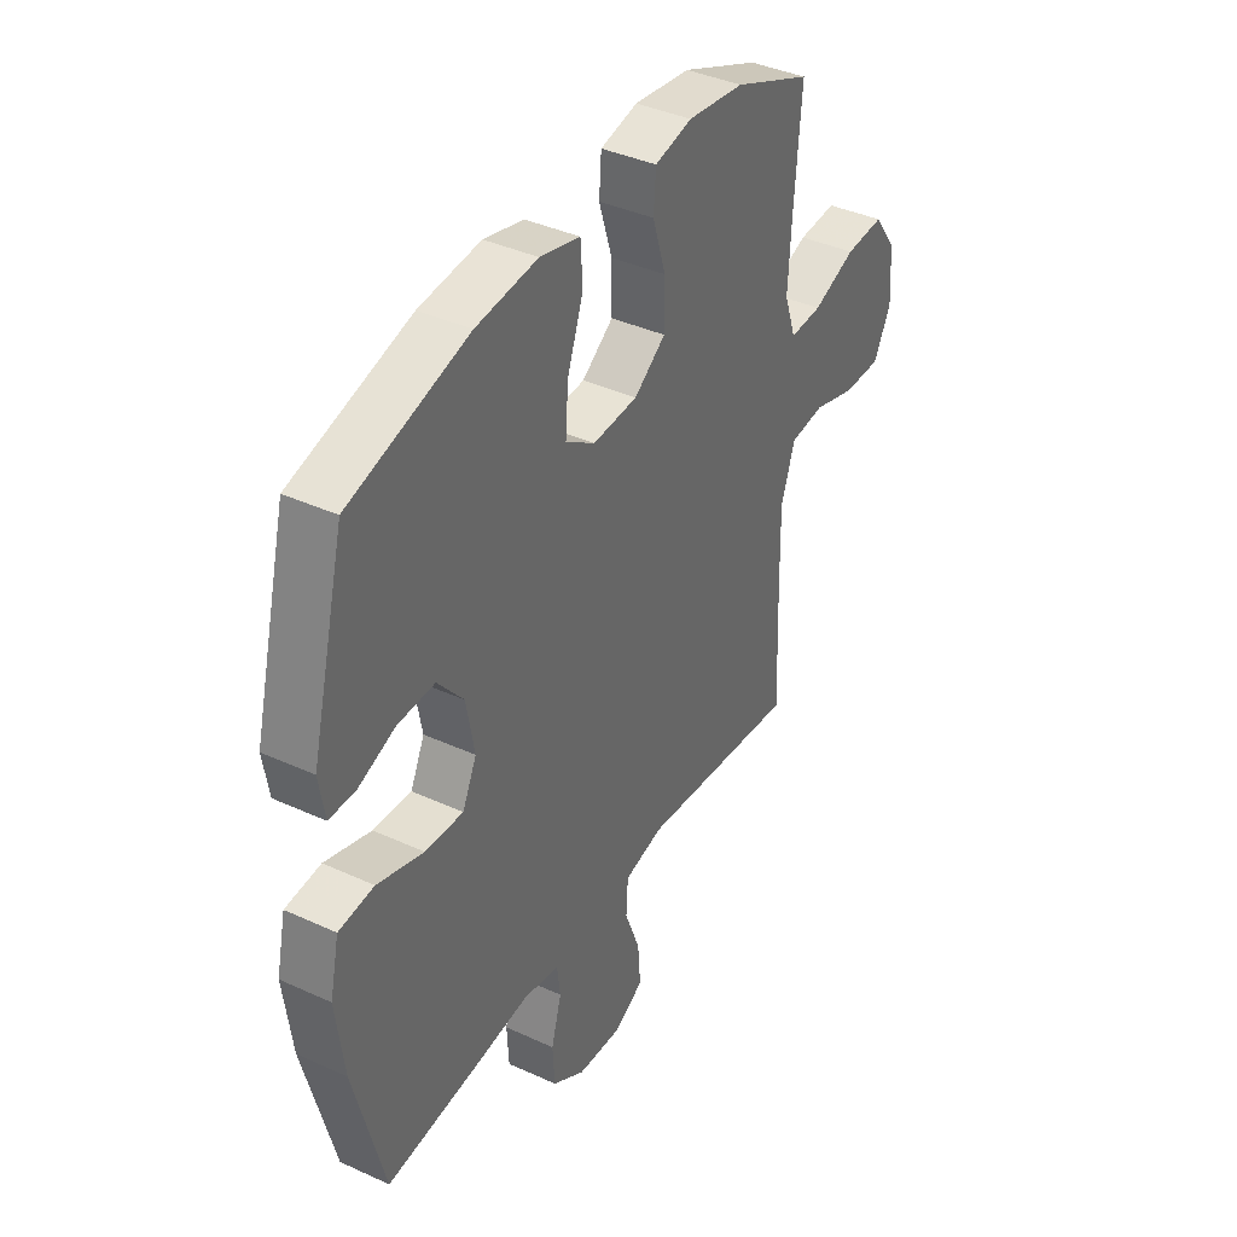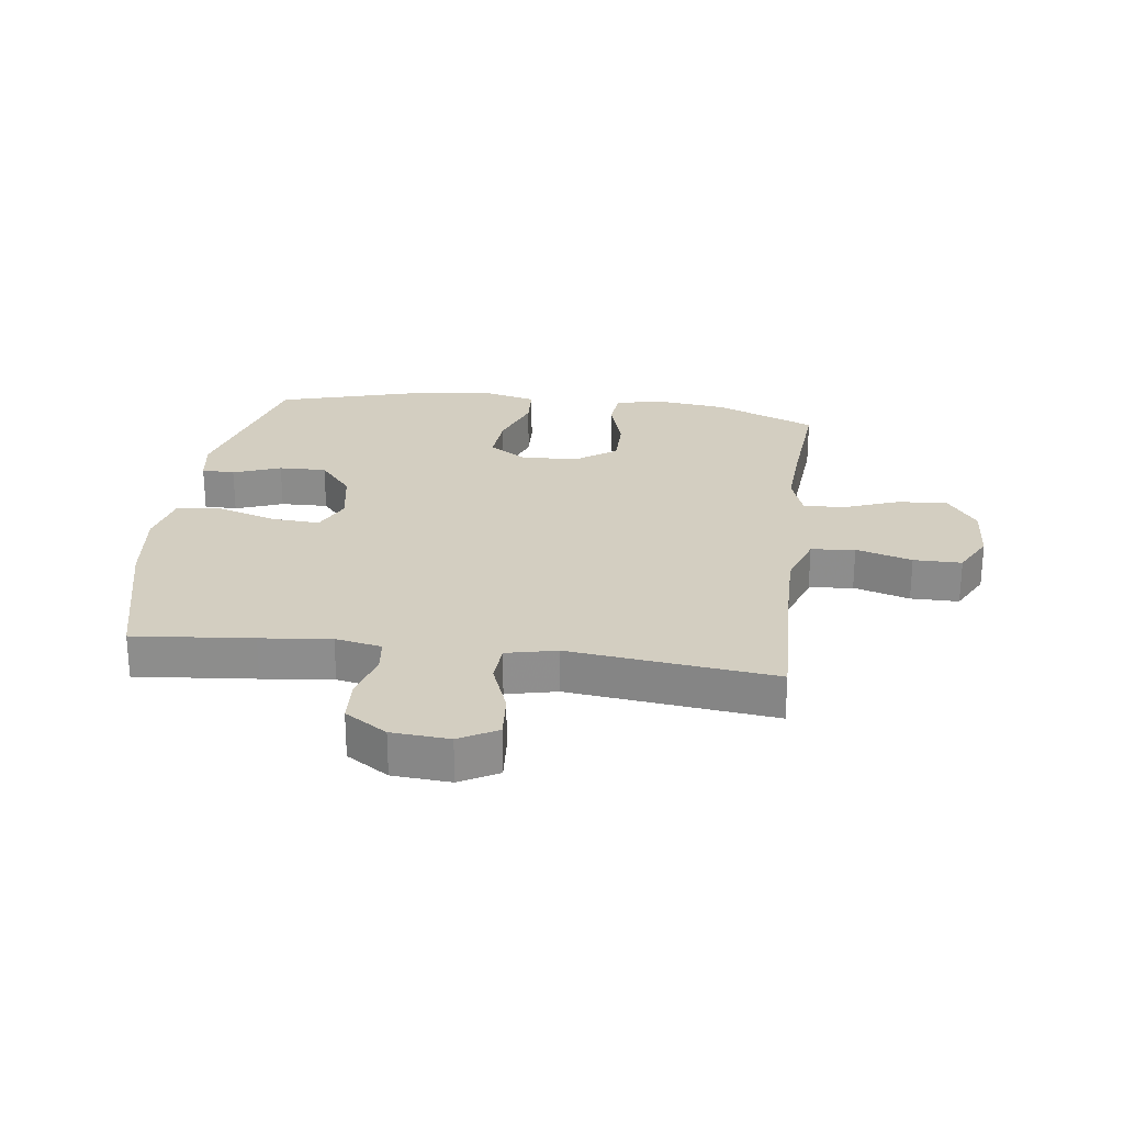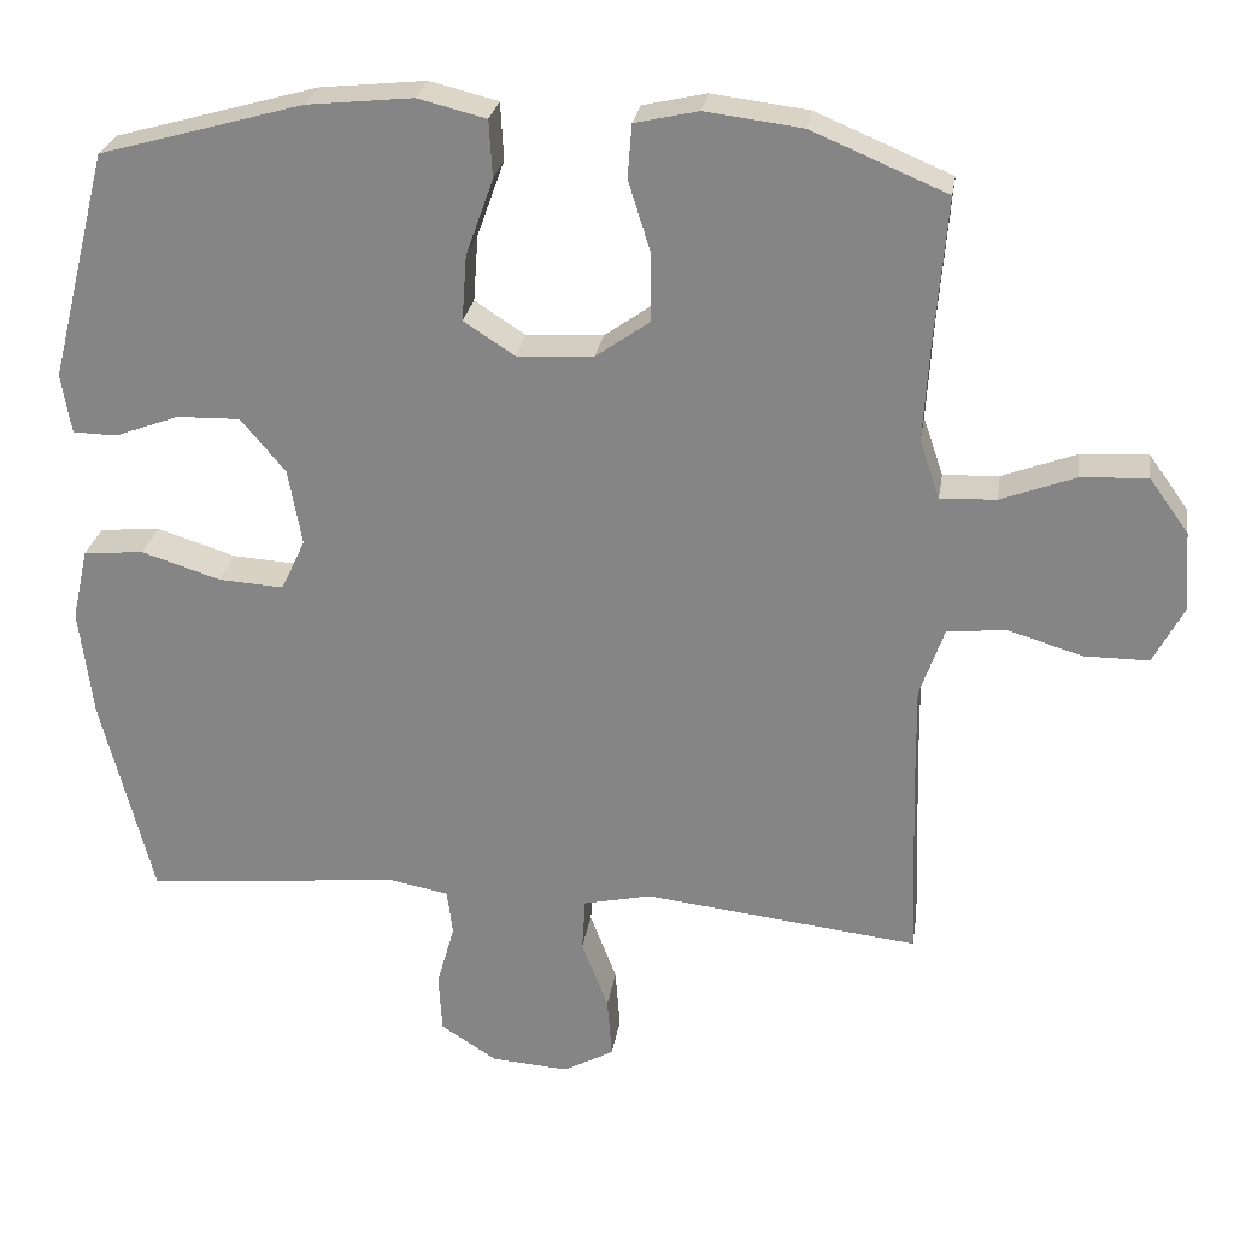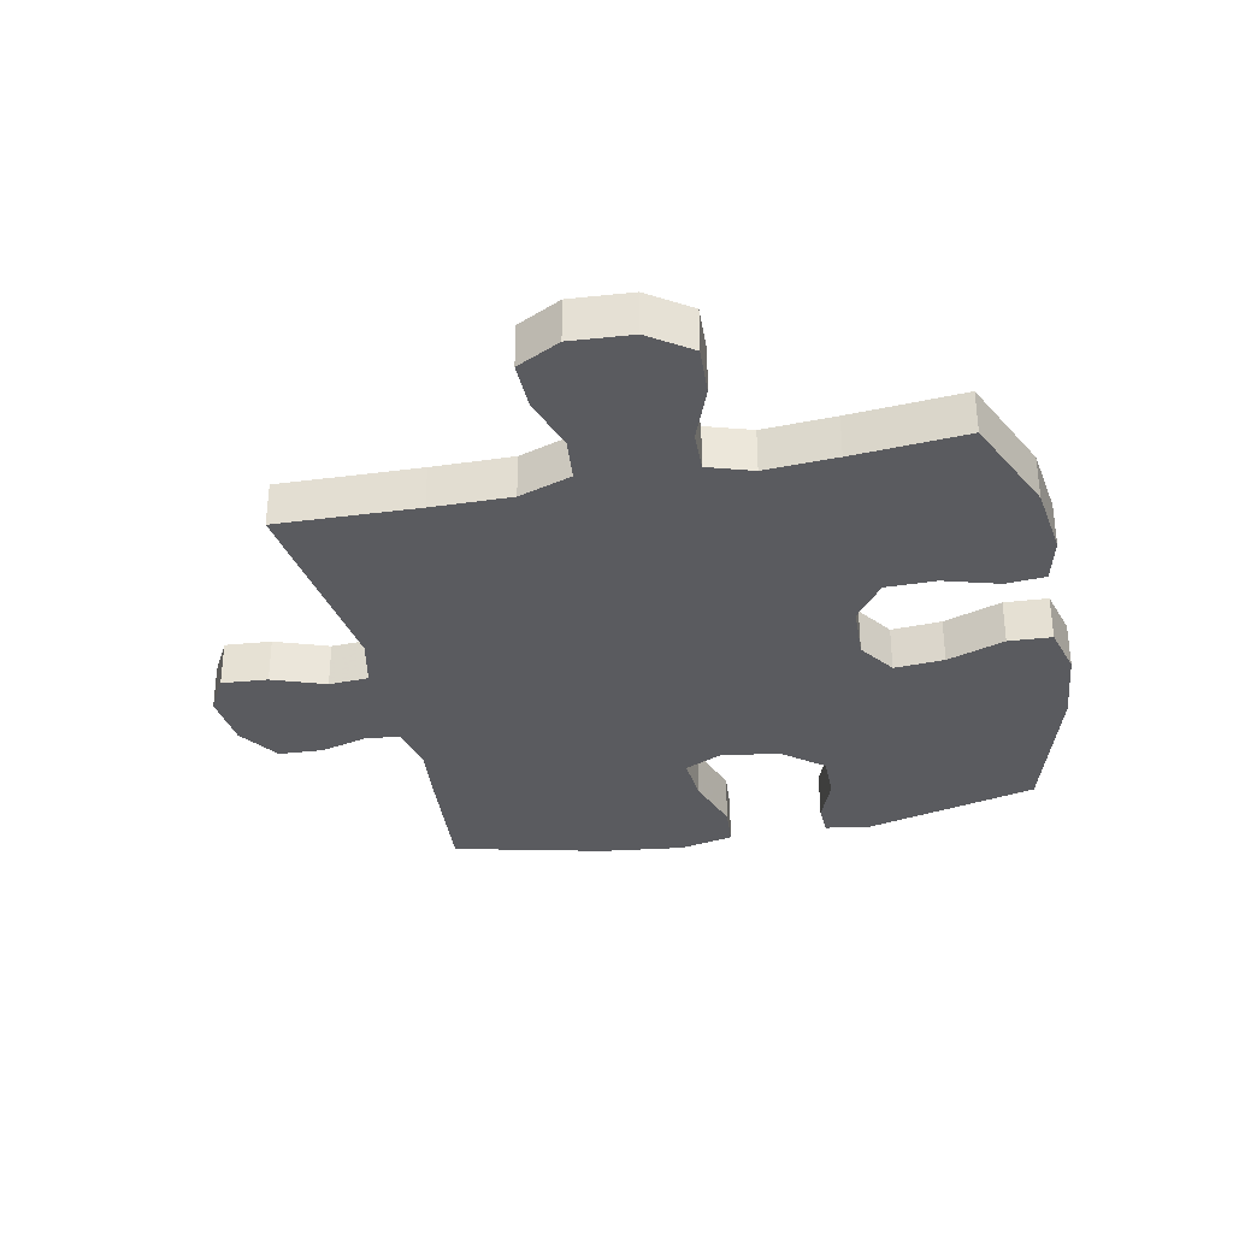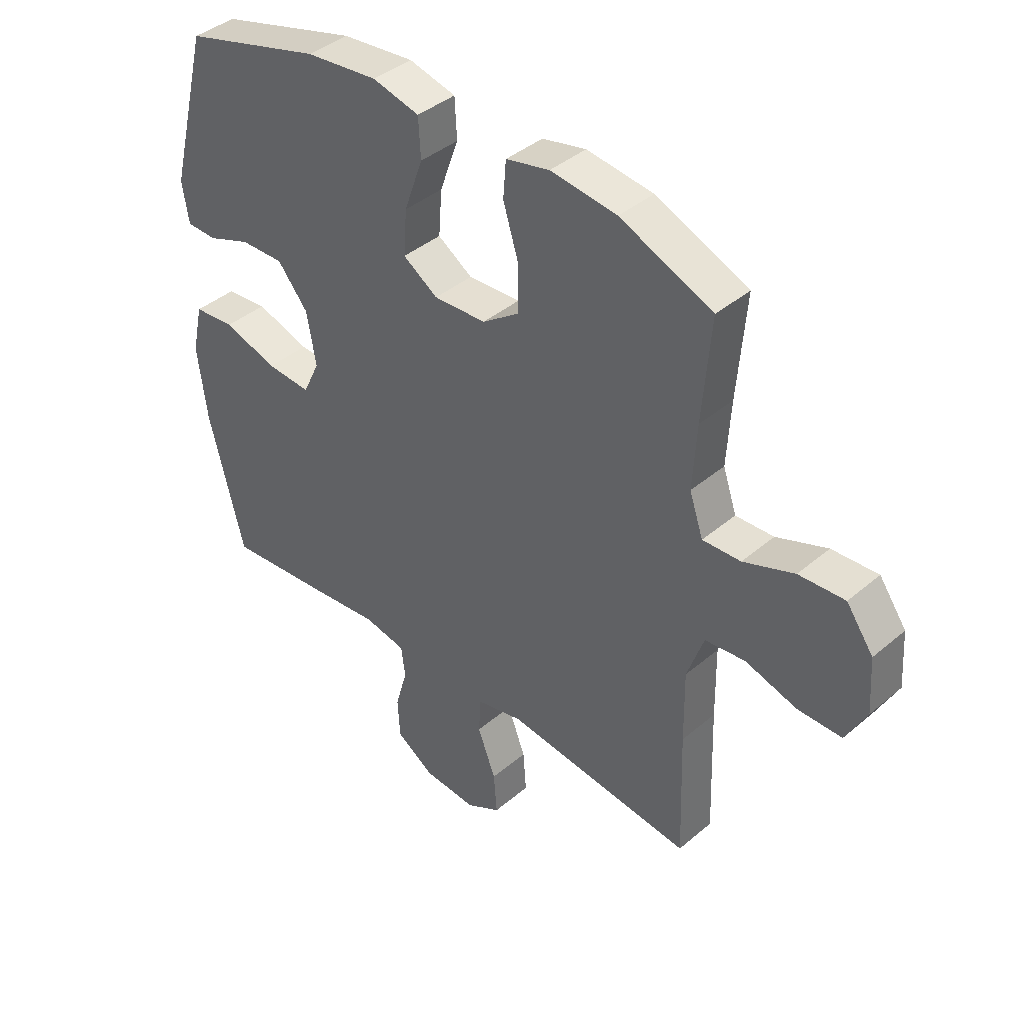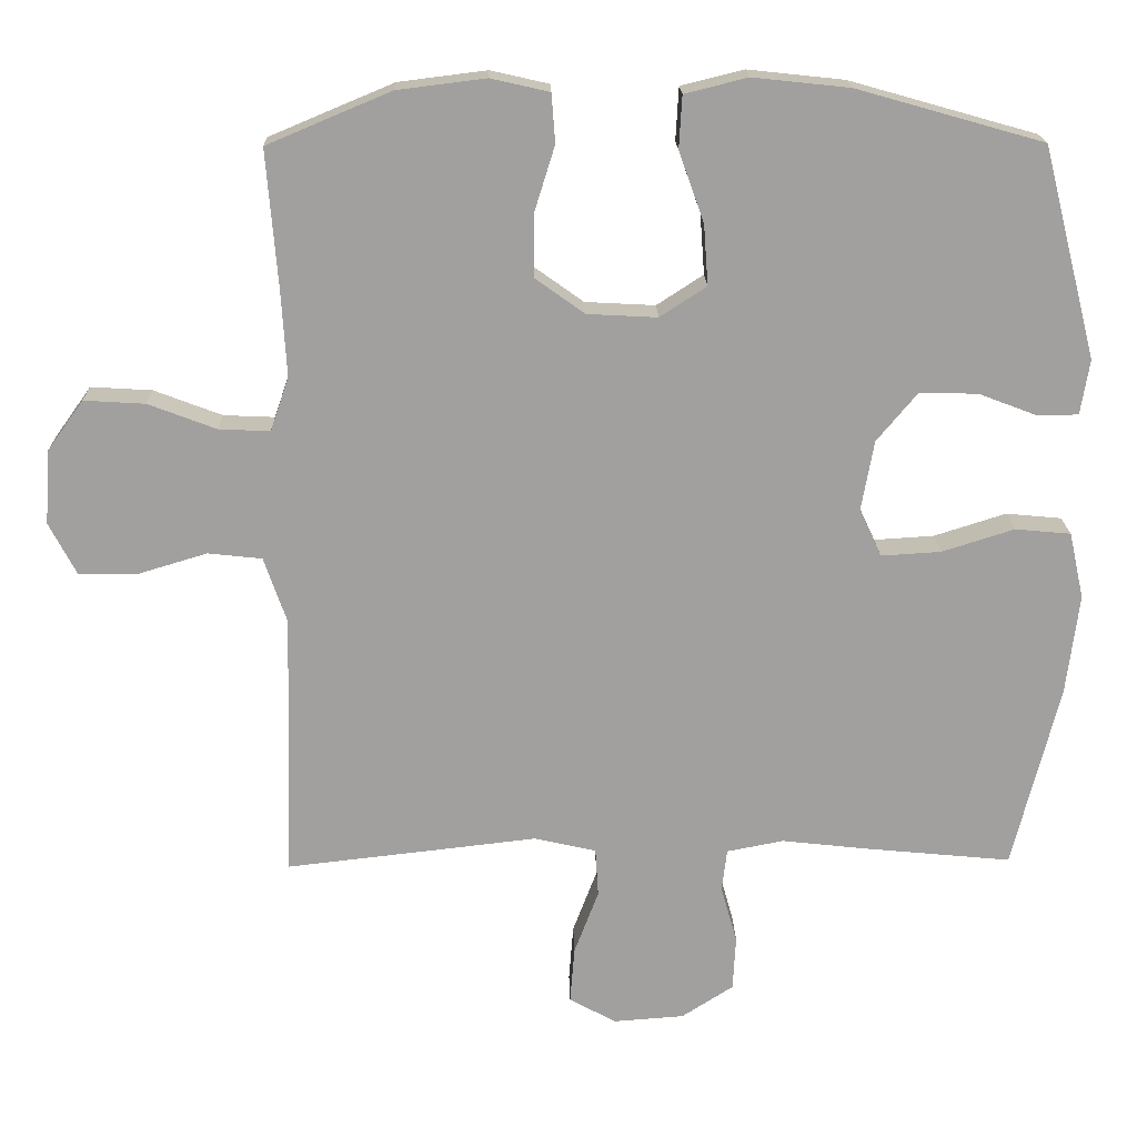
<metadata>
{"format":"obj","ext":"obj","renderer":"f3d","projection":"perspective","resolution":1024,"background":"white","views":[{"elev":39.3,"azim":119.7,"up":"+Z"},{"elev":25.3,"azim":-172.5,"up":"+Y"},{"elev":26.6,"azim":-171.2,"up":"+Z"},{"elev":-33.1,"azim":-77.7,"up":"+Y"},{"elev":40.5,"azim":-136.0,"up":"+Z"},{"elev":18.4,"azim":-1.3,"up":"+Z"}]}
</metadata>
<code>
v 0.5 0.07 0.5
v 0.573 0.07 0.215
v 0.561 0.07 0.141
v 0.506 0.07 0.14
v 0.427 0.07 0.17
v 0.348 0.07 0.172
v 0.293 0.07 0.106
v 0.276 0.07 0.011
v 0.306 0.07 -0.053
v 0.387 0.07 -0.048
v 0.485 0.07 -0.017
v 0.56 0.07 -0.024
v 0.58 0.07 -0.114
v 0.563 0.07 -0.25
v 0.5 0.07 -0.5
v 0.302 0.07 -0.481
v 0.185 0.07 -0.468
v 0.108 0.07 -0.483
v 0.101 0.07 -0.54
v 0.123 0.07 -0.618
v 0.119 0.07 -0.692
v 0.049 0.07 -0.737
v -0.047 0.07 -0.744
v -0.11 0.07 -0.709
v -0.104 0.07 -0.633
v -0.071 0.07 -0.546
v -0.075 0.07 -0.48
v -0.159 0.07 -0.461
v -0.289 0.07 -0.476
v -0.5 0.07 -0.5
v -0.492 0.07 -0.269
v -0.49 0.07 -0.138
v -0.52 0.07 -0.051
v -0.593 0.07 -0.043
v -0.686 0.07 -0.071
v -0.766 0.07 -0.071
v -0.803 0.07 0
v -0.796 0.07 0.1
v -0.747 0.07 0.168
v -0.664 0.07 0.163
v -0.572 0.07 0.128
v -0.503 0.07 0.125
v -0.478 0.07 0.198
v -0.485 0.07 0.315
v -0.5 0.07 0.5
v -0.333 0.07 0.57
v -0.213 0.07 0.585
v -0.134 0.07 0.567
v -0.129 0.07 0.501
v -0.157 0.07 0.411
v -0.157 0.07 0.328
v -0.09 0.07 0.28
v 0.005 0.07 0.275
v 0.068 0.07 0.316
v 0.062 0.07 0.398
v 0.028 0.07 0.493
v 0.032 0.07 0.564
v 0.117 0.07 0.585
v 0.248 0.07 0.571
v 0.5 0 0.5
v 0.573 0 0.215
v 0.561 0 0.141
v 0.506 0 0.14
v 0.427 0 0.17
v 0.348 0 0.172
v 0.293 0 0.106
v 0.276 0 0.011
v 0.306 0 -0.053
v 0.387 0 -0.048
v 0.485 0 -0.017
v 0.56 0 -0.024
v 0.58 0 -0.114
v 0.563 0 -0.25
v 0.5 0 -0.5
v 0.302 0 -0.481
v 0.185 0 -0.468
v 0.108 0 -0.483
v 0.101 0 -0.54
v 0.123 0 -0.618
v 0.119 0 -0.692
v 0.049 0 -0.737
v -0.047 0 -0.744
v -0.11 0 -0.709
v -0.104 0 -0.633
v -0.071 0 -0.546
v -0.075 0 -0.48
v -0.159 0 -0.461
v -0.289 0 -0.476
v -0.5 0 -0.5
v -0.492 0 -0.269
v -0.49 0 -0.138
v -0.52 0 -0.051
v -0.593 0 -0.043
v -0.686 0 -0.071
v -0.766 0 -0.071
v -0.803 0 0
v -0.796 0 0.1
v -0.747 0 0.168
v -0.664 0 0.163
v -0.572 0 0.128
v -0.503 0 0.125
v -0.478 0 0.198
v -0.485 0 0.315
v -0.5 0 0.5
v -0.333 0 0.57
v -0.213 0 0.585
v -0.134 0 0.567
v -0.129 0 0.501
v -0.157 0 0.411
v -0.157 0 0.328
v -0.09 0 0.28
v 0.005 0 0.275
v 0.068 0 0.316
v 0.062 0 0.398
v 0.028 0 0.493
v 0.032 0 0.564
v 0.117 0 0.585
v 0.248 0 0.571
f 3 4 5
f 2 3 5
f 1 2 5
f 59 1 5
f 58 59 5
f 57 58 5
f 56 57 5
f 55 56 5
f 54 55 5 6
f 53 54 6 7
f 52 53 7 8
f 51 52 8 9
f 48 49 50
f 47 48 50
f 46 47 50
f 45 46 50
f 44 45 50
f 43 44 50 51
f 42 43 51 9
f 39 40 41
f 38 39 41
f 37 38 41
f 36 37 41
f 35 36 41
f 34 35 41
f 41 42 9
f 34 41 9
f 33 34 9
f 28 29 30 31
f 27 28 31 32
f 24 25 26
f 23 24 26
f 22 23 26
f 21 22 26
f 20 21 26
f 19 20 26
f 18 19 26 27
f 32 33 9
f 27 32 9
f 18 27 9
f 17 18 9
f 15 16 17
f 14 15 17
f 13 14 17
f 12 13 17
f 11 12 17
f 10 11 17
f 9 10 17
f 64 63 62
f 64 62 61
f 64 61 60
f 64 60 118
f 64 118 117
f 64 117 116
f 64 116 115
f 64 115 114
f 65 64 114 113
f 66 65 113 112
f 67 66 112 111
f 68 67 111 110
f 109 108 107
f 109 107 106
f 109 106 105
f 109 105 104
f 109 104 103
f 110 109 103 102
f 68 110 102 101
f 100 99 98
f 100 98 97
f 100 97 96
f 100 96 95
f 100 95 94
f 100 94 93
f 68 101 100
f 68 100 93
f 68 93 92
f 90 89 88 87
f 91 90 87 86
f 85 84 83
f 85 83 82
f 85 82 81
f 85 81 80
f 85 80 79
f 85 79 78
f 86 85 78 77
f 68 92 91
f 68 91 86
f 68 86 77
f 68 77 76
f 76 75 74
f 76 74 73
f 76 73 72
f 76 72 71
f 76 71 70
f 76 70 69
f 76 69 68
f 1 60 61 2
f 2 61 62 3
f 3 62 63 4
f 4 63 64 5
f 5 64 65 6
f 6 65 66 7
f 7 66 67 8
f 8 67 68 9
f 9 68 69 10
f 10 69 70 11
f 11 70 71 12
f 12 71 72 13
f 13 72 73 14
f 14 73 74 15
f 15 74 75 16
f 16 75 76 17
f 17 76 77 18
f 18 77 78 19
f 19 78 79 20
f 20 79 80 21
f 21 80 81 22
f 22 81 82 23
f 23 82 83 24
f 24 83 84 25
f 25 84 85 26
f 26 85 86 27
f 27 86 87 28
f 28 87 88 29
f 29 88 89 30
f 30 89 90 31
f 31 90 91 32
f 32 91 92 33
f 33 92 93 34
f 34 93 94 35
f 35 94 95 36
f 36 95 96 37
f 37 96 97 38
f 38 97 98 39
f 39 98 99 40
f 40 99 100 41
f 41 100 101 42
f 42 101 102 43
f 43 102 103 44
f 44 103 104 45
f 45 104 105 46
f 46 105 106 47
f 47 106 107 48
f 48 107 108 49
f 49 108 109 50
f 50 109 110 51
f 51 110 111 52
f 52 111 112 53
f 53 112 113 54
f 54 113 114 55
f 55 114 115 56
f 56 115 116 57
f 57 116 117 58
f 58 117 118 59
f 59 118 60 1

</code>
